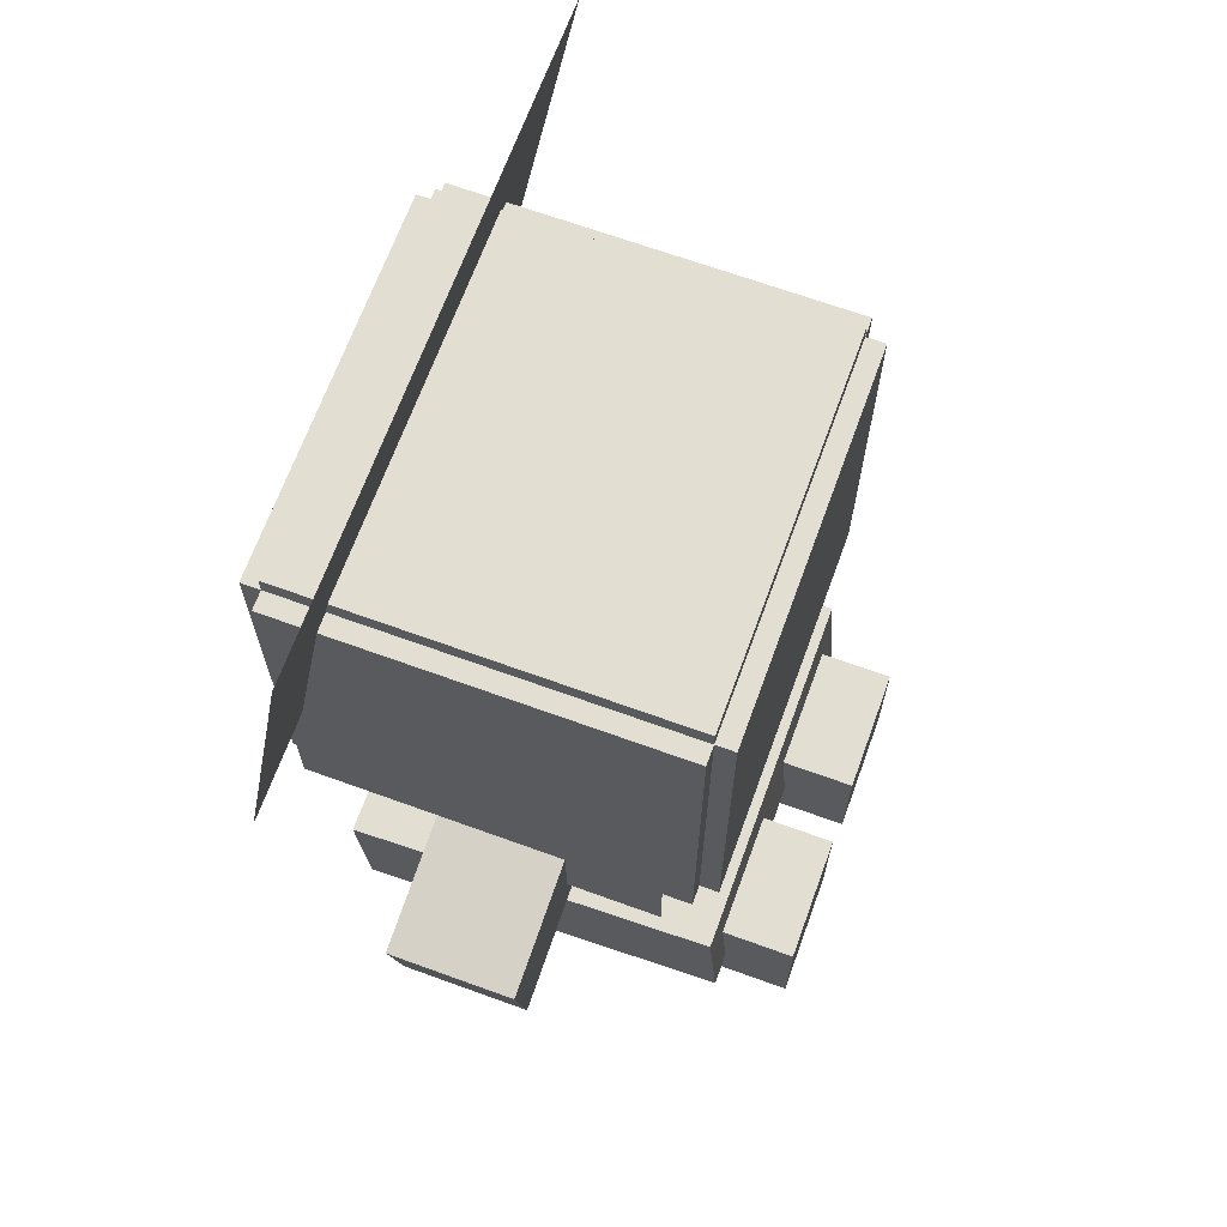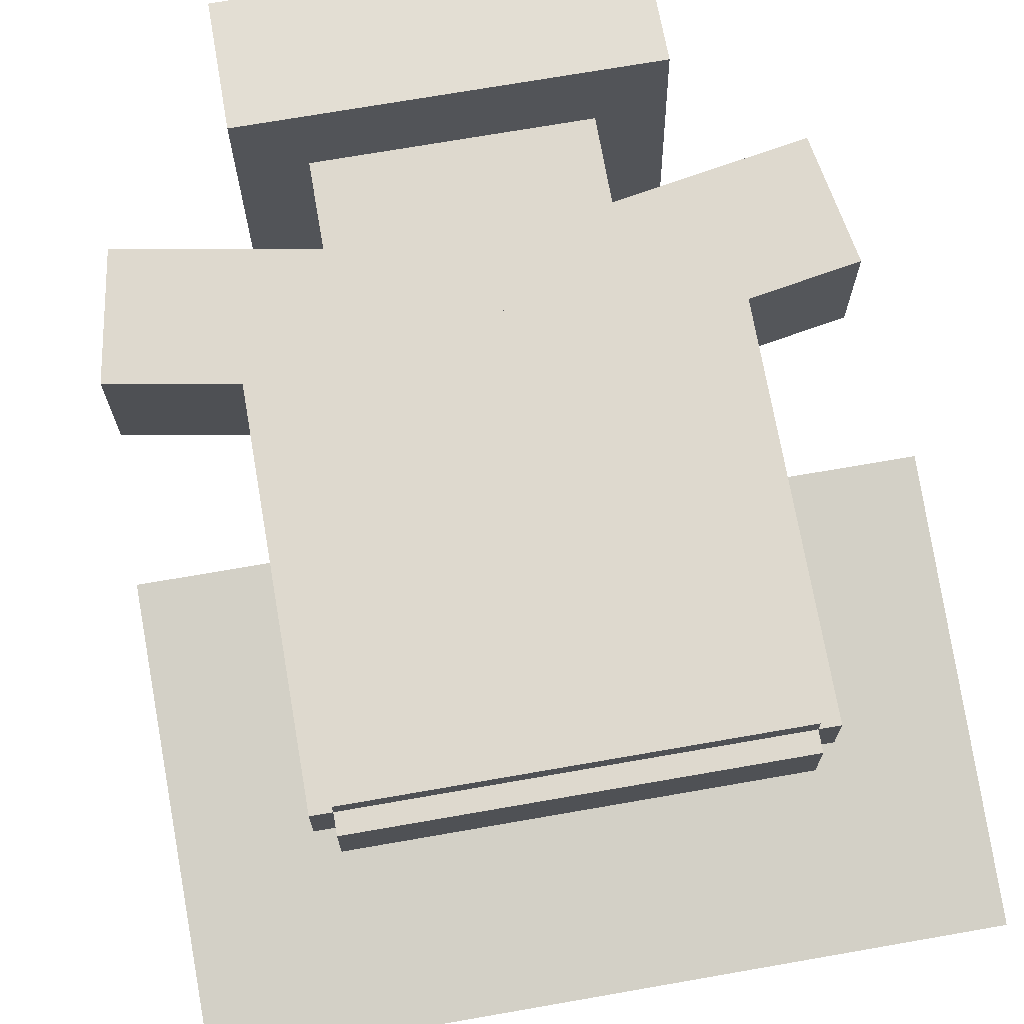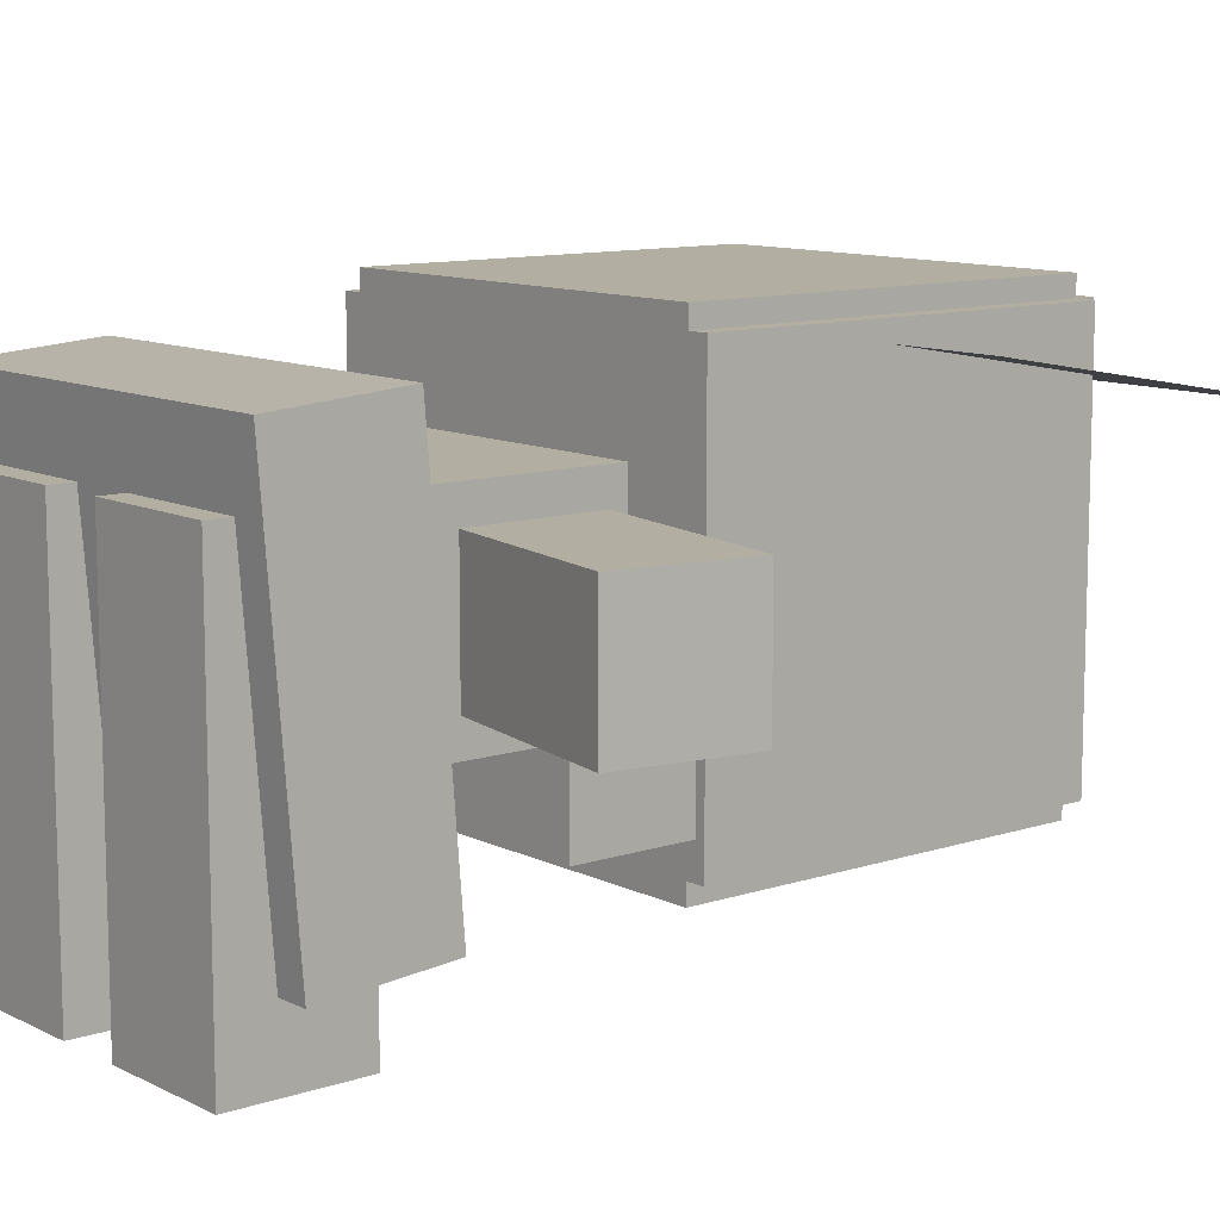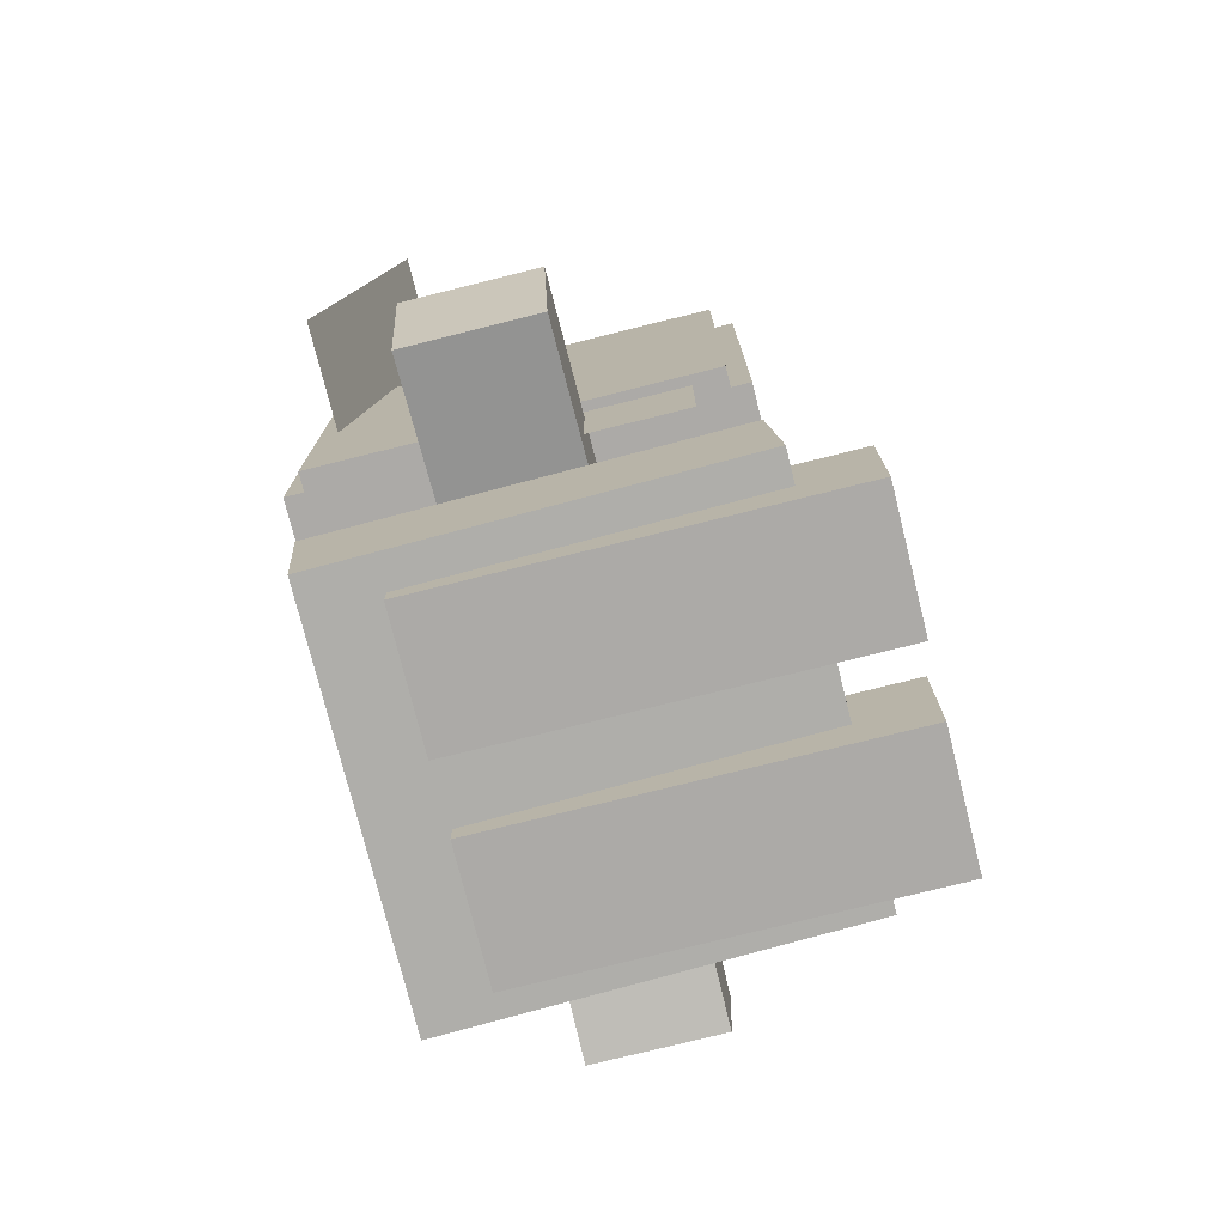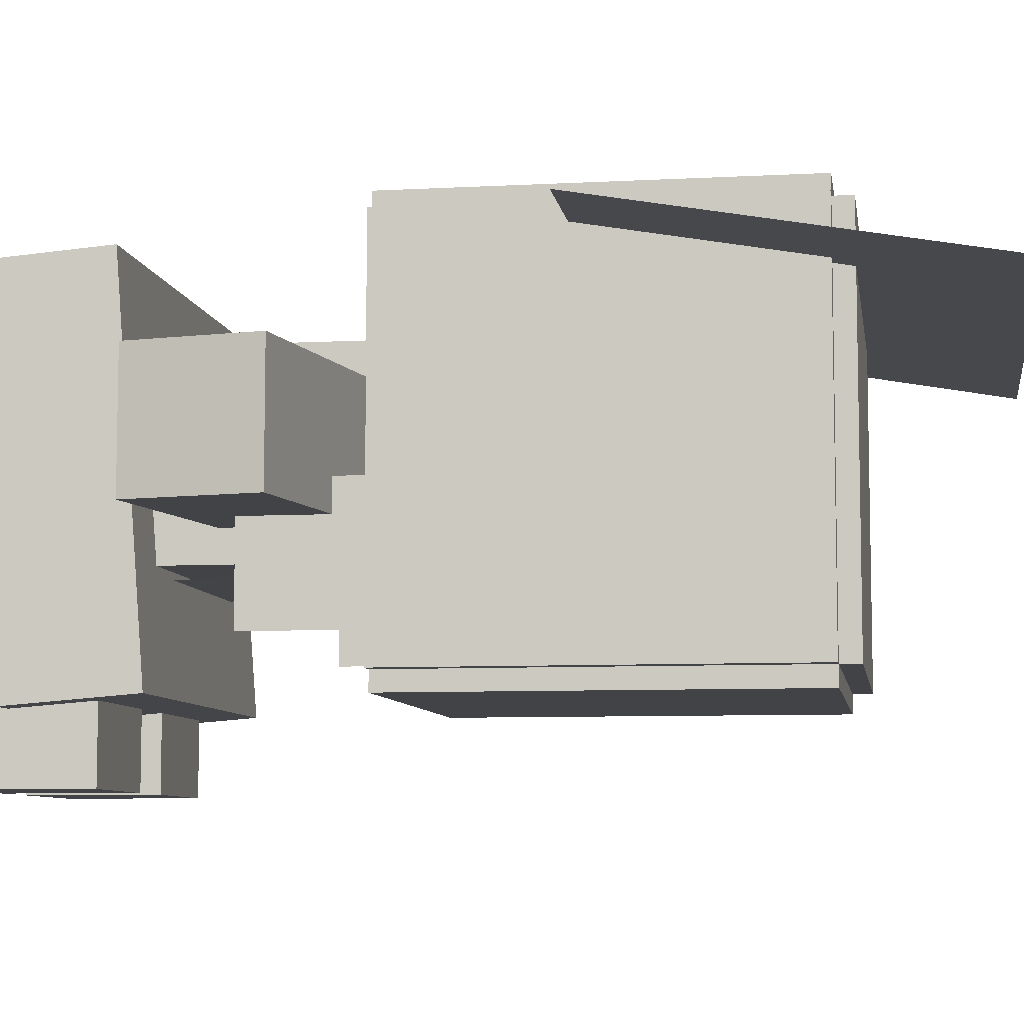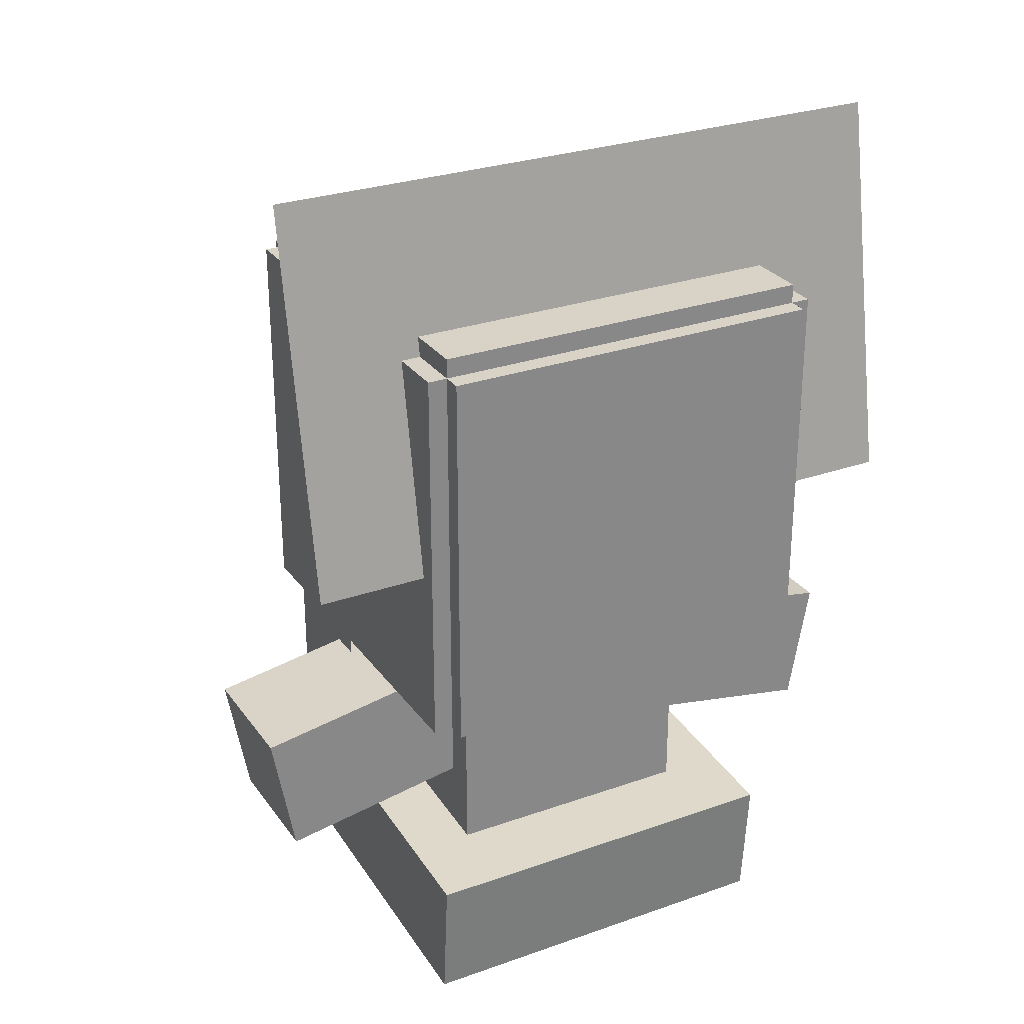
<metadata>
{"format":"obj","ext":"obj","renderer":"f3d","projection":"perspective","resolution":1024,"background":"white","views":[{"elev":67.5,"azim":110.0,"up":"+Y"},{"elev":71.4,"azim":170.1,"up":"+Z"},{"elev":10.7,"azim":50.5,"up":"+Z"},{"elev":-76.1,"azim":104.0,"up":"+Y"},{"elev":-7.5,"azim":98.8,"up":"+Z"},{"elev":27.9,"azim":-28.3,"up":"+Y"}]}
</metadata>
<code>
o cube
v 0.125 -0.1406 -0.125
v -0.125 -0.1406 -0.125
v 0.125 -0.3906 -0.125
v -0.125 -0.3906 -0.125
v -0.125 -0.1406 0.0625
v 0.125 -0.1406 0.0625
v -0.125 -0.3906 0.0625
v 0.125 -0.3906 0.0625
f 4 7 5 2
f 3 4 2 1
f 8 3 1 6
f 7 8 6 5
f 6 1 2 5
f 7 4 3 8
o cube
v 0.1875 -0.3572 0.1379
v 0.1875 -0.3278 -0.236
v 0.1875 -0.4818 0.128
v 0.1875 -0.4524 -0.2458
v -0.1875 -0.3278 -0.236
v -0.1875 -0.3572 0.1379
v -0.1875 -0.4524 -0.2458
v -0.1875 -0.4818 0.128
f 12 15 13 10
f 11 12 10 9
f 16 11 9 14
f 15 16 14 13
f 14 9 10 13
f 15 12 11 16
o cube
v 0.3298 -0.193 0.03125
v 0.3298 -0.193 -0.09375
v 0.3081 -0.3161 0.03125
v 0.3081 -0.3161 -0.09375
v 0.08358 -0.1496 -0.09375
v 0.08358 -0.1496 0.03125
v 0.06188 -0.2727 -0.09375
v 0.06188 -0.2727 0.03125
f 20 23 21 18
f 19 20 18 17
f 24 19 17 22
f 23 24 22 21
f 22 17 18 21
f 23 20 19 24
o cube
v -0.08358 -0.1496 0.03125
v -0.08358 -0.1496 -0.09375
v -0.06188 -0.2727 0.03125
v -0.06188 -0.2727 -0.09375
v -0.3298 -0.193 -0.09375
v -0.3298 -0.193 0.03125
v -0.3081 -0.3161 -0.09375
v -0.3081 -0.3161 0.03125
f 28 31 29 26
f 27 28 26 25
f 32 27 25 30
f 31 32 30 29
f 30 25 26 29
f 31 28 27 32
o cube
v 0.1562 -0.375 0.0625
v 0.1562 -0.375 -0.3125
v 0.1562 -0.5 0.0625
v 0.1562 -0.5 -0.3125
v 0.03125 -0.375 -0.3125
v 0.03125 -0.375 0.0625
v 0.03125 -0.5 -0.3125
v 0.03125 -0.5 0.0625
f 36 39 37 34
f 35 36 34 33
f 40 35 33 38
f 39 40 38 37
f 38 33 34 37
f 39 36 35 40
o cube
v -0.03125 -0.375 0.0625
v -0.03125 -0.375 -0.3125
v -0.03125 -0.5 0.0625
v -0.03125 -0.5 -0.3125
v -0.1562 -0.375 -0.3125
v -0.1562 -0.375 0.0625
v -0.1562 -0.5 -0.3125
v -0.1562 -0.5 0.0625
f 44 47 45 42
f 43 44 42 41
f 48 43 41 46
f 47 48 46 45
f 46 41 42 45
f 47 44 43 48
o cube
v 0.09375 -0.1426 -0.126
v 0.09375 -0.1426 -0.126
v 0.09375 -0.3299 -0.1342
v 0.09375 -0.3299 -0.1342
v -0.09375 -0.1426 -0.126
v -0.09375 -0.1426 -0.126
v -0.09375 -0.3299 -0.1342
v -0.09375 -0.3299 -0.1342
f 51 52 50 49
f 56 51 49 54
f 55 56 54 53
f 54 49 50 53
f 55 52 51 56
o cube
v 0.3125 0.3937 0.07337
v 0.3125 0.3937 0.07337
v 0.3125 0.02442 0.1385
v 0.3125 0.02442 0.1385
v -0.3125 0.3937 0.07337
v -0.3125 0.3937 0.07337
v -0.3125 0.02442 0.1385
v -0.3125 0.02442 0.1385
f 60 63 61 58
f 59 60 58 57
f 63 64 62 61
f 62 57 58 61
f 63 60 59 64
o cube
v -0.1969 0 -0.0625
v -0.1969 0 -0.1875
v -0.1969 -0.25 -0.0625
v -0.1969 -0.25 -0.1875
v -0.1969 0 -0.1875
v -0.1969 0 -0.0625
v -0.1969 -0.25 -0.1875
v -0.1969 -0.25 -0.0625
f 68 71 69 66
f 72 67 65 70
f 71 72 70 69
f 70 65 66 69
f 71 68 67 72
o cube
v 0.1969 0 -0.0625
v 0.1969 0 -0.1875
v 0.1969 -0.25 -0.0625
v 0.1969 -0.25 -0.1875
v 0.1969 0 -0.1875
v 0.1969 0 -0.0625
v 0.1969 -0.25 -0.1875
v 0.1969 -0.25 -0.0625
f 76 79 77 74
f 75 76 74 73
f 80 75 73 78
f 78 73 74 77
f 79 76 75 80
o head
v 0.1875 0.2344 -0.2187
v -0.1875 0.2344 -0.2188
v 0.1875 -0.1406 -0.2187
v -0.1875 -0.1406 -0.2188
v -0.1875 0.2344 0.1562
v 0.1875 0.2344 0.1562
v -0.1875 -0.1406 0.1562
v 0.1875 -0.1406 0.1562
f 84 87 85 82
f 83 84 82 81
f 88 83 81 86
f 87 88 86 85
f 86 81 82 85
f 87 84 83 88
o fronthairs
v 0.1875 0.2344 -0.2188
v 0.1875 0.2344 -0.2375
v 0.1875 -0.1406 -0.2188
v 0.1875 -0.1406 -0.2375
v -0.1875 0.2344 -0.2375
v -0.1875 0.2344 -0.2188
v -0.1875 -0.1406 -0.2375
v -0.1875 -0.1406 -0.2188
f 92 95 93 90
f 91 92 90 89
f 95 96 94 93
f 94 89 90 93
f 95 92 91 96
o backhairs
v 0.1875 0.2344 0.175
v 0.1875 0.2344 0.1562
v 0.1875 -0.1406 0.175
v 0.1875 -0.1406 0.1562
v -0.1875 0.2344 0.1562
v -0.1875 0.2344 0.175
v -0.1875 -0.1406 0.1562
v -0.1875 -0.1406 0.175
f 99 100 98 97
f 104 99 97 102
f 103 104 102 101
f 102 97 98 101
f 103 100 99 104
o sidehairs
v -0.1875 0.2344 -0.2188
v -0.2062 0.2344 -0.2188
v -0.1875 -0.1406 -0.2188
v -0.2062 -0.1406 -0.2188
v -0.2063 0.2344 0.1562
v -0.1875 0.2344 0.1562
v -0.2063 -0.1406 0.1562
v -0.1875 -0.1406 0.1562
f 108 111 109 106
f 107 108 106 105
f 111 112 110 109
f 110 105 106 109
f 111 108 107 112
o sidelefthairs
v 0.2063 0.2344 -0.2187
v 0.1875 0.2344 -0.2187
v 0.2063 -0.1406 -0.2187
v 0.1875 -0.1406 -0.2187
v 0.1875 0.2344 0.1562
v 0.2062 0.2344 0.1562
v 0.1875 -0.1406 0.1562
v 0.2062 -0.1406 0.1562
f 115 116 114 113
f 120 115 113 118
f 119 120 118 117
f 118 113 114 117
f 119 116 115 120
o tophairs
v 0.1875 0.2531 -0.2187
v 0.1875 0.2344 -0.2187
v 0.1875 0.2531 0.1563
v 0.1875 0.2344 0.1563
v -0.1875 0.2344 -0.2187
v -0.1875 0.2531 -0.2187
v -0.1875 0.2344 0.1563
v -0.1875 0.2531 0.1563
f 124 127 125 122
f 123 124 122 121
f 128 123 121 126
f 127 128 126 125
f 126 121 122 125
f 127 124 123 128

</code>
